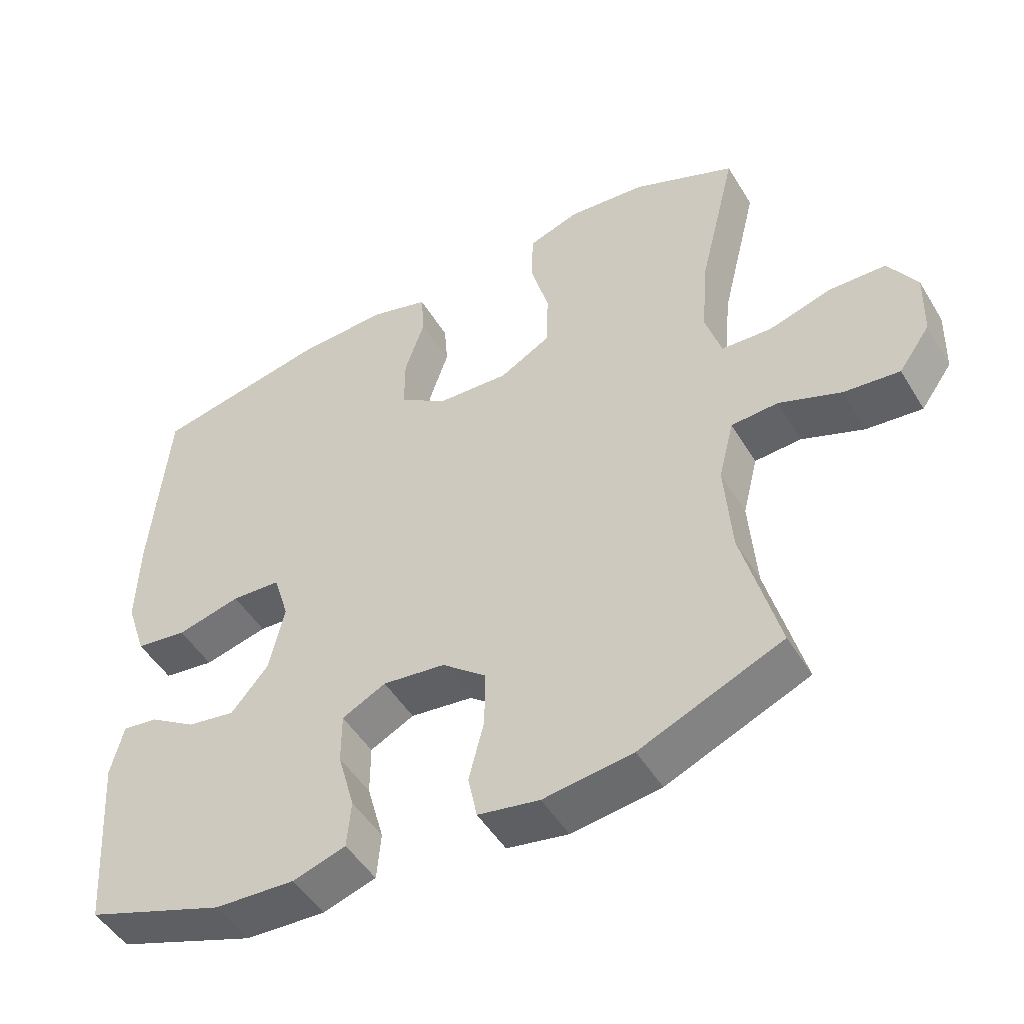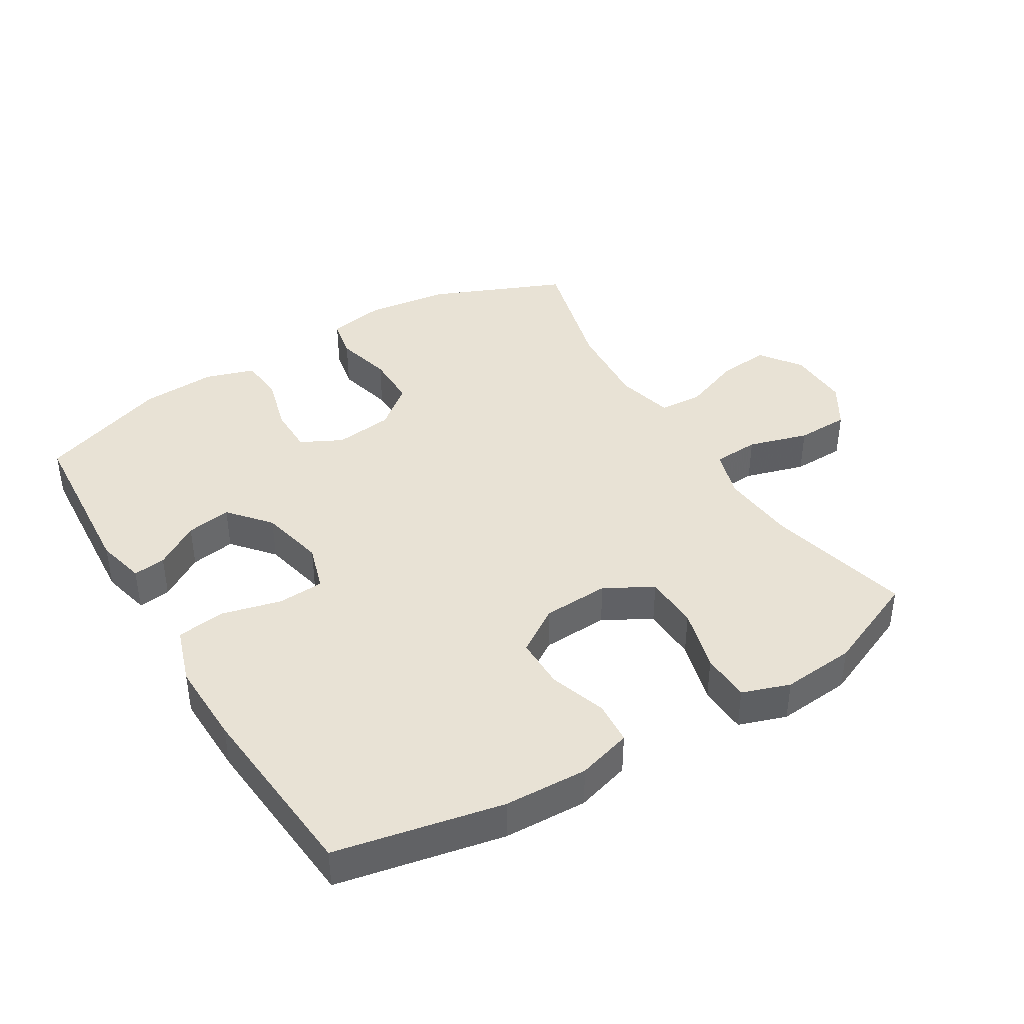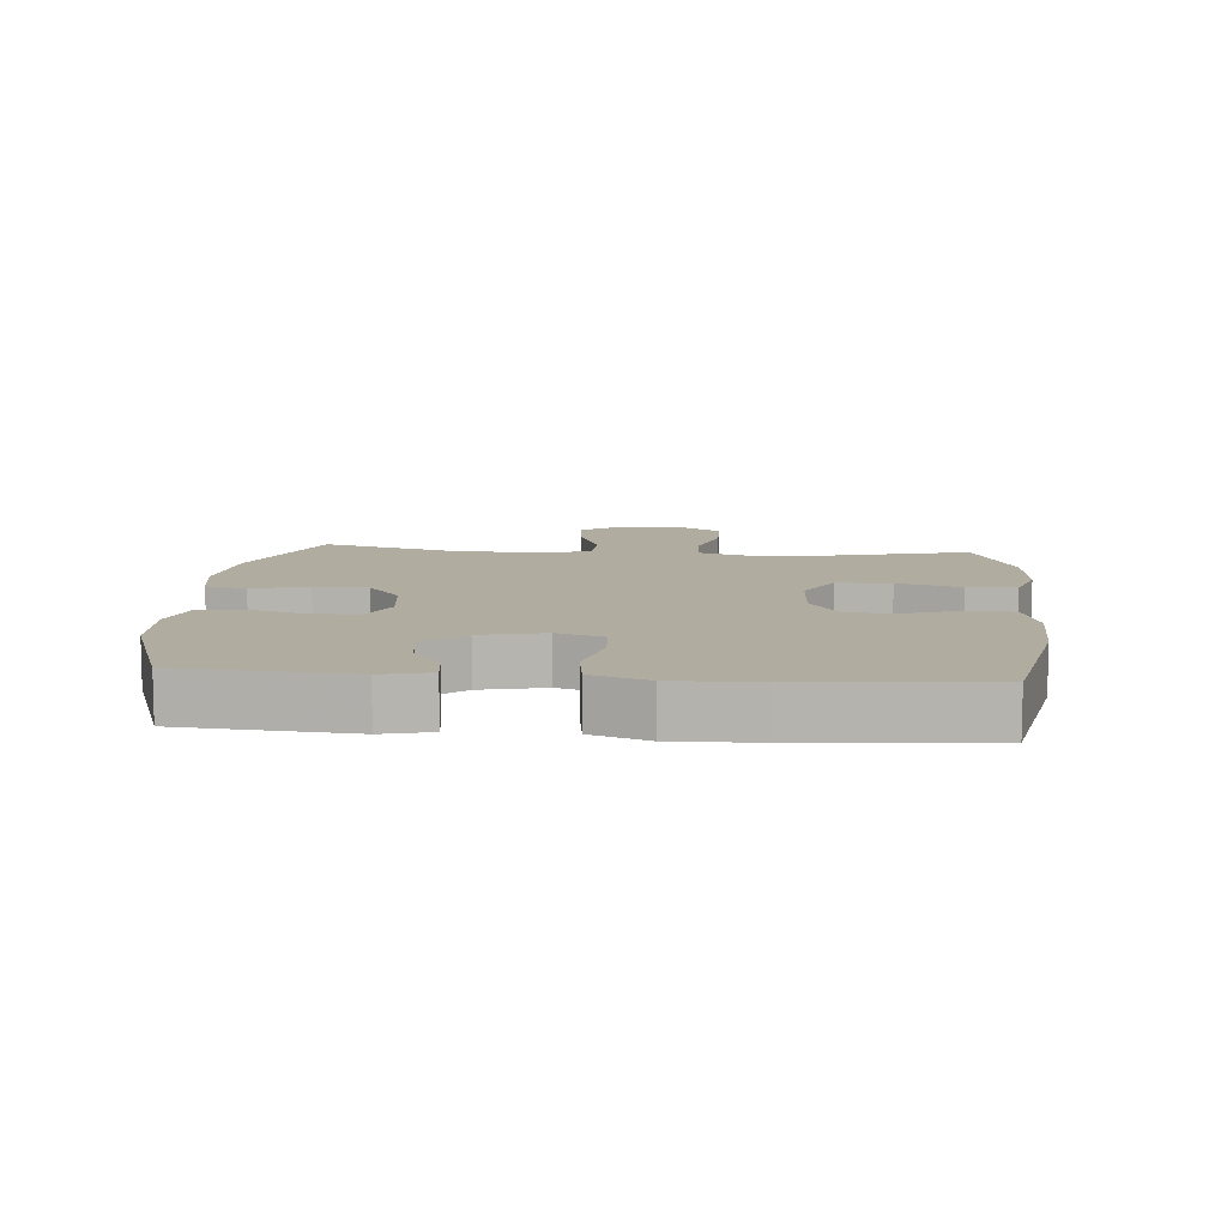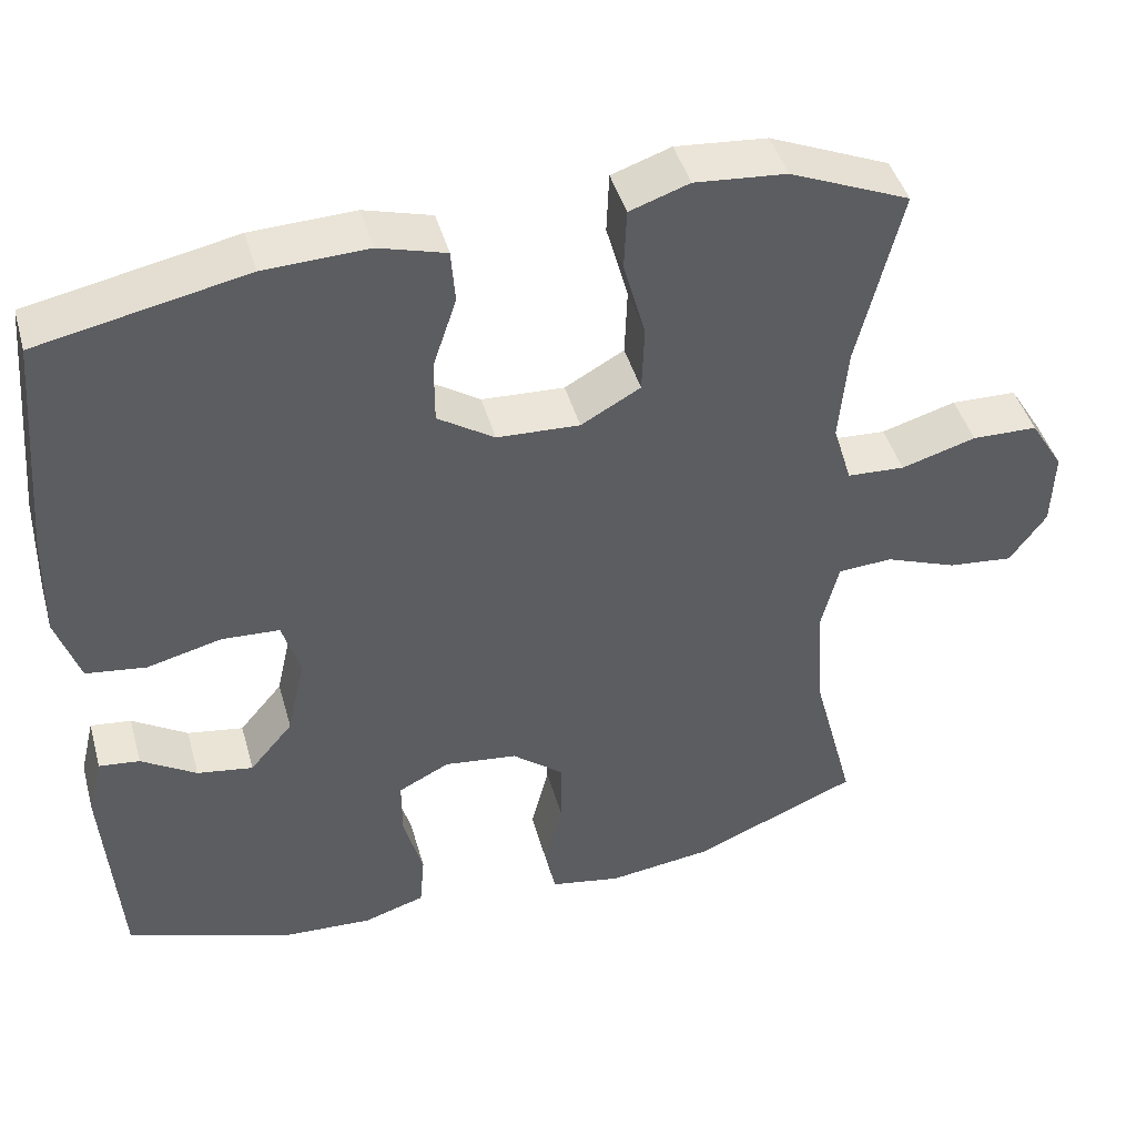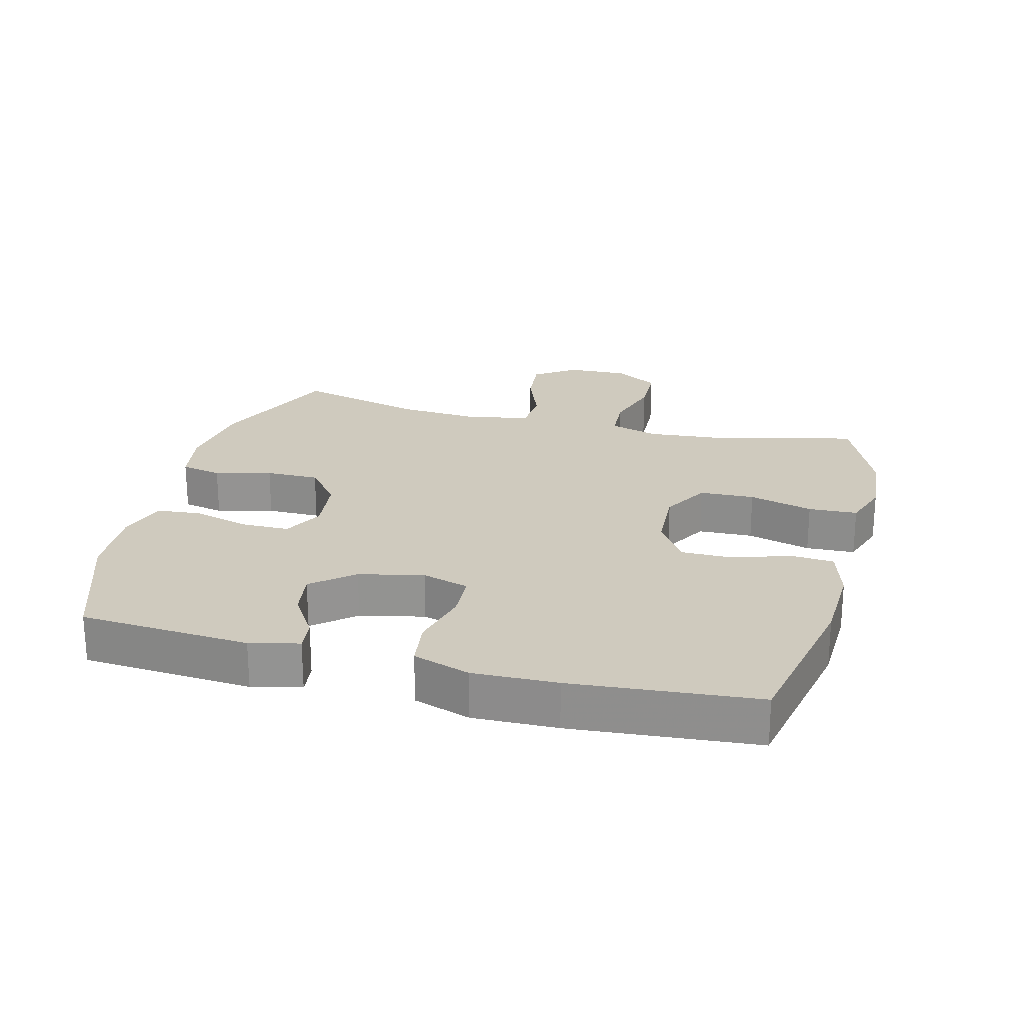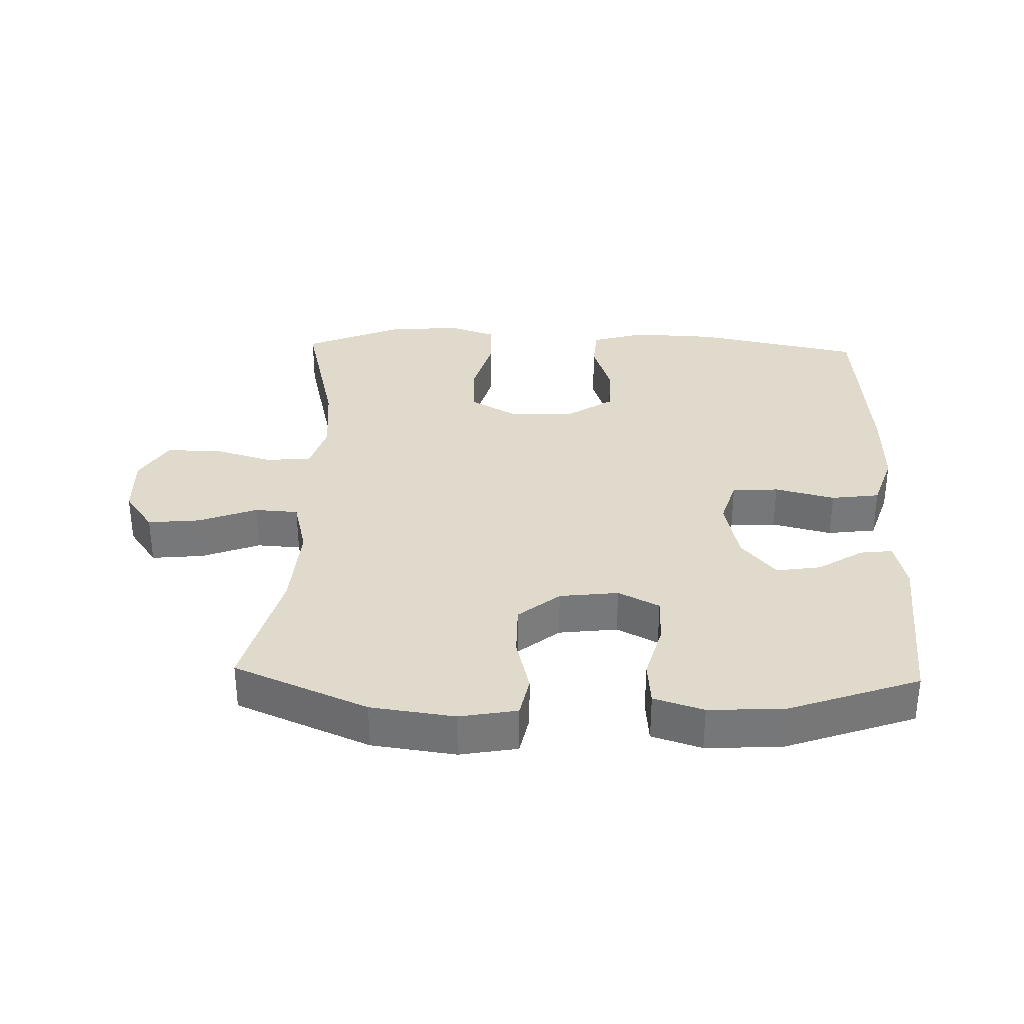
<metadata>
{"format":"obj","ext":"obj","renderer":"f3d","projection":"perspective","resolution":1024,"background":"white","views":[{"elev":-49.0,"azim":30.1,"up":"+Z"},{"elev":40.9,"azim":-31.3,"up":"+Y"},{"elev":9.9,"azim":-85.1,"up":"+Y"},{"elev":44.4,"azim":-15.5,"up":"+Z"},{"elev":23.2,"azim":-75.5,"up":"+Y"},{"elev":33.0,"azim":-178.2,"up":"+Y"}]}
</metadata>
<code>
v -0.5 0.07 -0.5
v -0.519 0.07 -0.239
v -0.501 0.07 -0.164
v -0.451 0.07 -0.17
v -0.383 0.07 -0.213
v -0.314 0.07 -0.224
v -0.261 0.07 -0.161
v -0.239 0.07 -0.062
v -0.261 0.07 0.01
v -0.332 0.07 0.014
v -0.424 0.07 -0.009
v -0.498 0.07 0.001
v -0.527 0.07 0.088
v -0.524 0.07 0.217
v -0.5 0.07 0.5
v -0.245 0.07 0.552
v -0.117 0.07 0.557
v -0.034 0.07 0.533
v -0.029 0.07 0.467
v -0.058 0.07 0.38
v -0.058 0.07 0.301
v 0.012 0.07 0.255
v 0.114 0.07 0.25
v 0.187 0.07 0.291
v 0.19 0.07 0.375
v 0.163 0.07 0.473
v 0.166 0.07 0.548
v 0.239 0.07 0.573
v 0.352 0.07 0.563
v 0.5 0.07 0.5
v 0.446 0.07 0.278
v 0.436 0.07 0.162
v 0.459 0.07 0.086
v 0.53 0.07 0.082
v 0.622 0.07 0.109
v 0.703 0.07 0.107
v 0.744 0.07 0.04
v 0.741 0.07 -0.055
v 0.696 0.07 -0.118
v 0.616 0.07 -0.11
v 0.527 0.07 -0.076
v 0.46 0.07 -0.08
v 0.438 0.07 -0.168
v 0.448 0.07 -0.303
v 0.5 0.07 -0.5
v 0.296 0.07 -0.586
v 0.168 0.07 -0.603
v 0.08 0.07 -0.587
v 0.067 0.07 -0.524
v 0.089 0.07 -0.437
v 0.089 0.07 -0.355
v 0.026 0.07 -0.304
v -0.064 0.07 -0.293
v -0.127 0.07 -0.325
v -0.127 0.07 -0.398
v -0.103 0.07 -0.485
v -0.109 0.07 -0.553
v -0.185 0.07 -0.577
v -0.3 0.07 -0.571
v -0.5 0 -0.5
v -0.519 0 -0.239
v -0.501 0 -0.164
v -0.451 0 -0.17
v -0.383 0 -0.213
v -0.314 0 -0.224
v -0.261 0 -0.161
v -0.239 0 -0.062
v -0.261 0 0.01
v -0.332 0 0.014
v -0.424 0 -0.009
v -0.498 0 0.001
v -0.527 0 0.088
v -0.524 0 0.217
v -0.5 0 0.5
v -0.245 0 0.552
v -0.117 0 0.557
v -0.034 0 0.533
v -0.029 0 0.467
v -0.058 0 0.38
v -0.058 0 0.301
v 0.012 0 0.255
v 0.114 0 0.25
v 0.187 0 0.291
v 0.19 0 0.375
v 0.163 0 0.473
v 0.166 0 0.548
v 0.239 0 0.573
v 0.352 0 0.563
v 0.5 0 0.5
v 0.446 0 0.278
v 0.436 0 0.162
v 0.459 0 0.086
v 0.53 0 0.082
v 0.622 0 0.109
v 0.703 0 0.107
v 0.744 0 0.04
v 0.741 0 -0.055
v 0.696 0 -0.118
v 0.616 0 -0.11
v 0.527 0 -0.076
v 0.46 0 -0.08
v 0.438 0 -0.168
v 0.448 0 -0.303
v 0.5 0 -0.5
v 0.296 0 -0.586
v 0.168 0 -0.603
v 0.08 0 -0.587
v 0.067 0 -0.524
v 0.089 0 -0.437
v 0.089 0 -0.355
v 0.026 0 -0.304
v -0.064 0 -0.293
v -0.127 0 -0.325
v -0.127 0 -0.398
v -0.103 0 -0.485
v -0.109 0 -0.553
v -0.185 0 -0.577
v -0.3 0 -0.571
f 3 4 5
f 2 3 5
f 1 2 5
f 59 1 5
f 58 59 5
f 57 58 5
f 56 57 5
f 55 56 5
f 54 55 5 6
f 53 54 6 7
f 52 53 7 8
f 51 52 8 9
f 48 49 50
f 47 48 50
f 46 47 50
f 45 46 50
f 44 45 50
f 43 44 50 51
f 42 43 51 9
f 39 40 41
f 38 39 41
f 37 38 41
f 36 37 41
f 35 36 41
f 34 35 41
f 41 42 9
f 34 41 9
f 33 34 9
f 29 30 31
f 28 29 31
f 27 28 31
f 26 27 31
f 25 26 31
f 24 25 31 32
f 32 33 9
f 24 32 9
f 23 24 9
f 18 19 20
f 17 18 20
f 16 17 20
f 15 16 20
f 14 15 20
f 13 14 20
f 12 13 20
f 11 12 20
f 10 11 20
f 10 20 21
f 22 23 9 10
f 10 21 22
f 64 63 62
f 64 62 61
f 64 61 60
f 64 60 118
f 64 118 117
f 64 117 116
f 64 116 115
f 64 115 114
f 65 64 114 113
f 66 65 113 112
f 67 66 112 111
f 68 67 111 110
f 109 108 107
f 109 107 106
f 109 106 105
f 109 105 104
f 109 104 103
f 110 109 103 102
f 68 110 102 101
f 100 99 98
f 100 98 97
f 100 97 96
f 100 96 95
f 100 95 94
f 100 94 93
f 68 101 100
f 68 100 93
f 68 93 92
f 90 89 88
f 90 88 87
f 90 87 86
f 90 86 85
f 90 85 84
f 91 90 84 83
f 68 92 91
f 68 91 83
f 68 83 82
f 79 78 77
f 79 77 76
f 79 76 75
f 79 75 74
f 79 74 73
f 79 73 72
f 79 72 71
f 79 71 70
f 79 70 69
f 80 79 69
f 69 68 82 81
f 81 80 69
f 1 60 61 2
f 2 61 62 3
f 3 62 63 4
f 4 63 64 5
f 5 64 65 6
f 6 65 66 7
f 7 66 67 8
f 8 67 68 9
f 9 68 69 10
f 10 69 70 11
f 11 70 71 12
f 12 71 72 13
f 13 72 73 14
f 14 73 74 15
f 15 74 75 16
f 16 75 76 17
f 17 76 77 18
f 18 77 78 19
f 19 78 79 20
f 20 79 80 21
f 21 80 81 22
f 22 81 82 23
f 23 82 83 24
f 24 83 84 25
f 25 84 85 26
f 26 85 86 27
f 27 86 87 28
f 28 87 88 29
f 29 88 89 30
f 30 89 90 31
f 31 90 91 32
f 32 91 92 33
f 33 92 93 34
f 34 93 94 35
f 35 94 95 36
f 36 95 96 37
f 37 96 97 38
f 38 97 98 39
f 39 98 99 40
f 40 99 100 41
f 41 100 101 42
f 42 101 102 43
f 43 102 103 44
f 44 103 104 45
f 45 104 105 46
f 46 105 106 47
f 47 106 107 48
f 48 107 108 49
f 49 108 109 50
f 50 109 110 51
f 51 110 111 52
f 52 111 112 53
f 53 112 113 54
f 54 113 114 55
f 55 114 115 56
f 56 115 116 57
f 57 116 117 58
f 58 117 118 59
f 59 118 60 1

</code>
